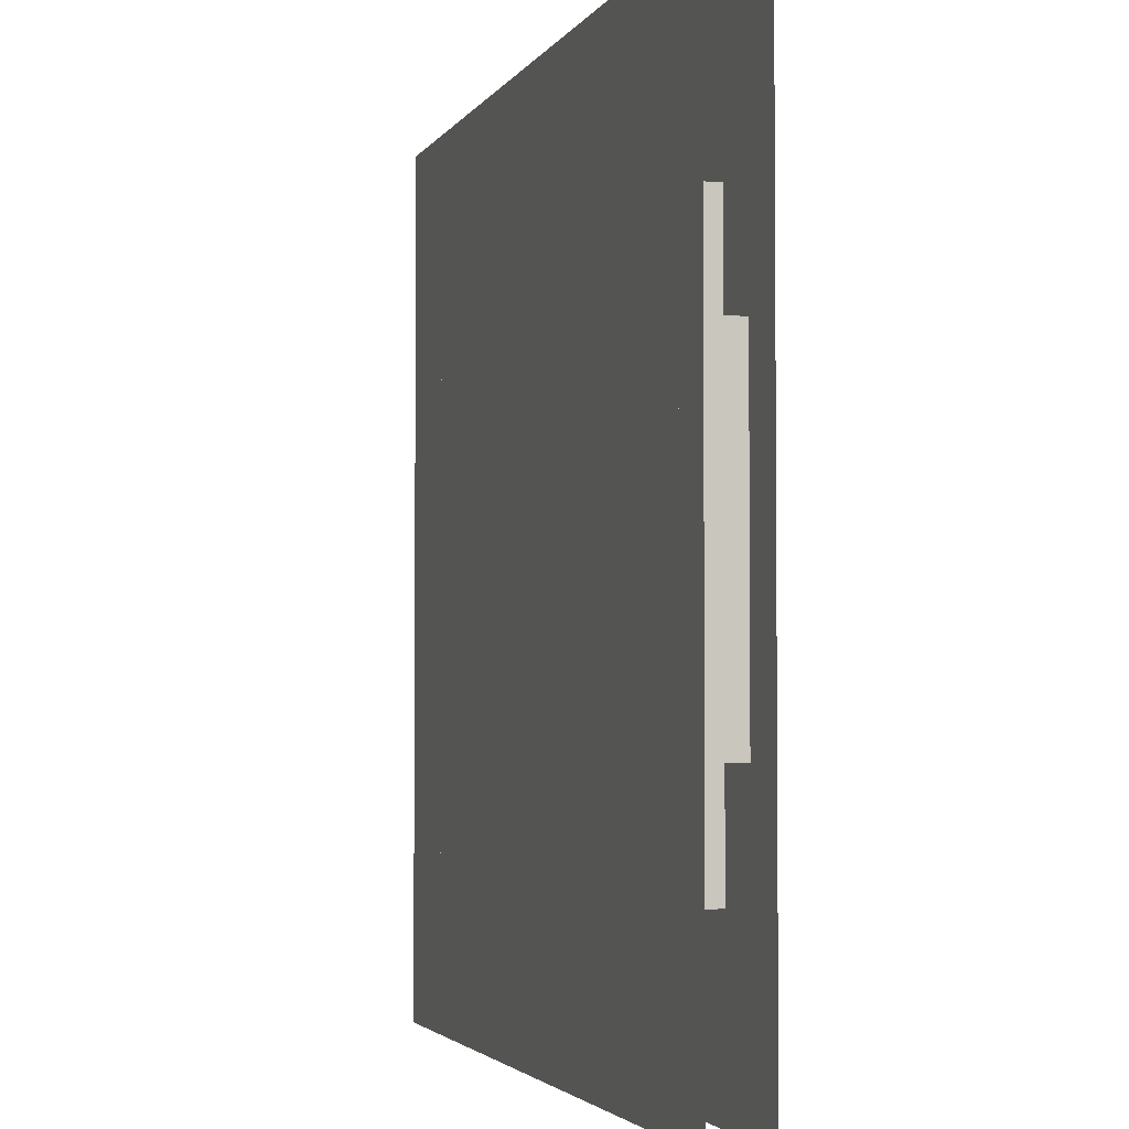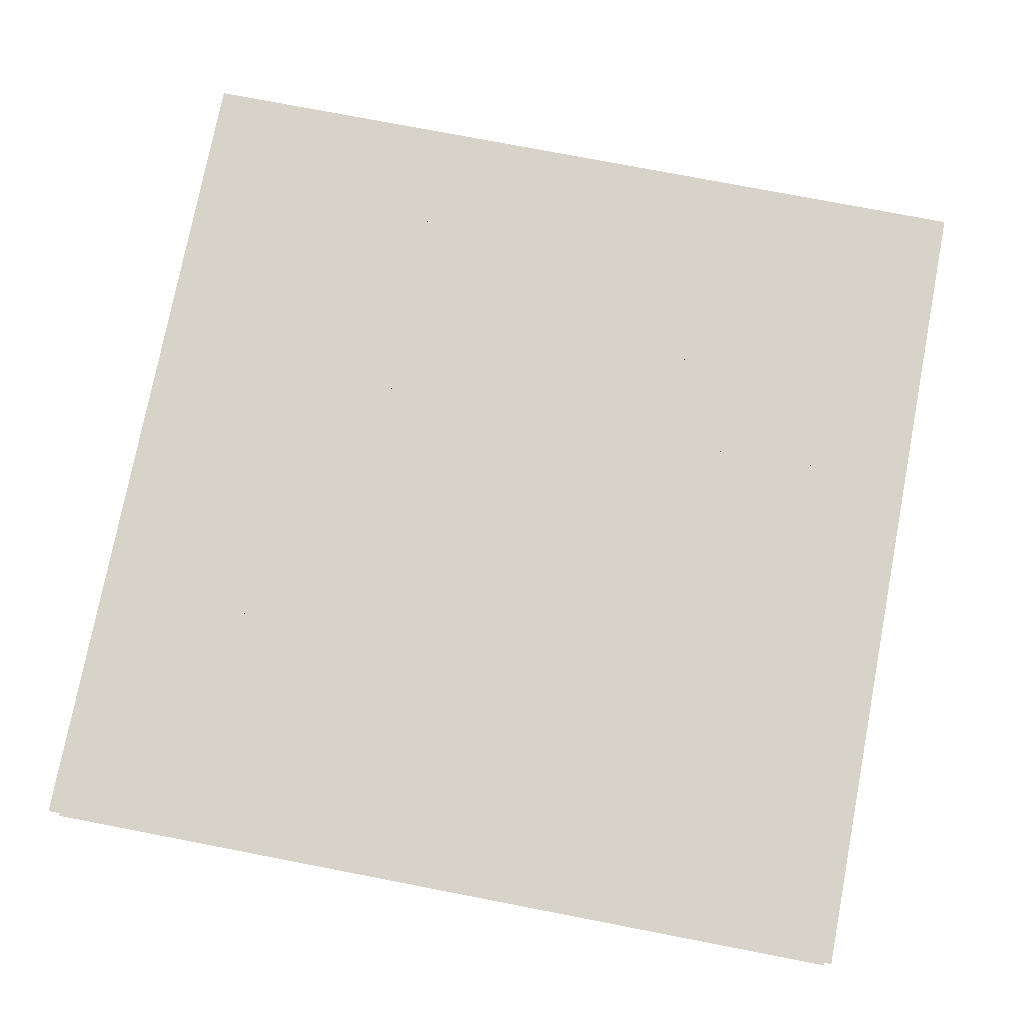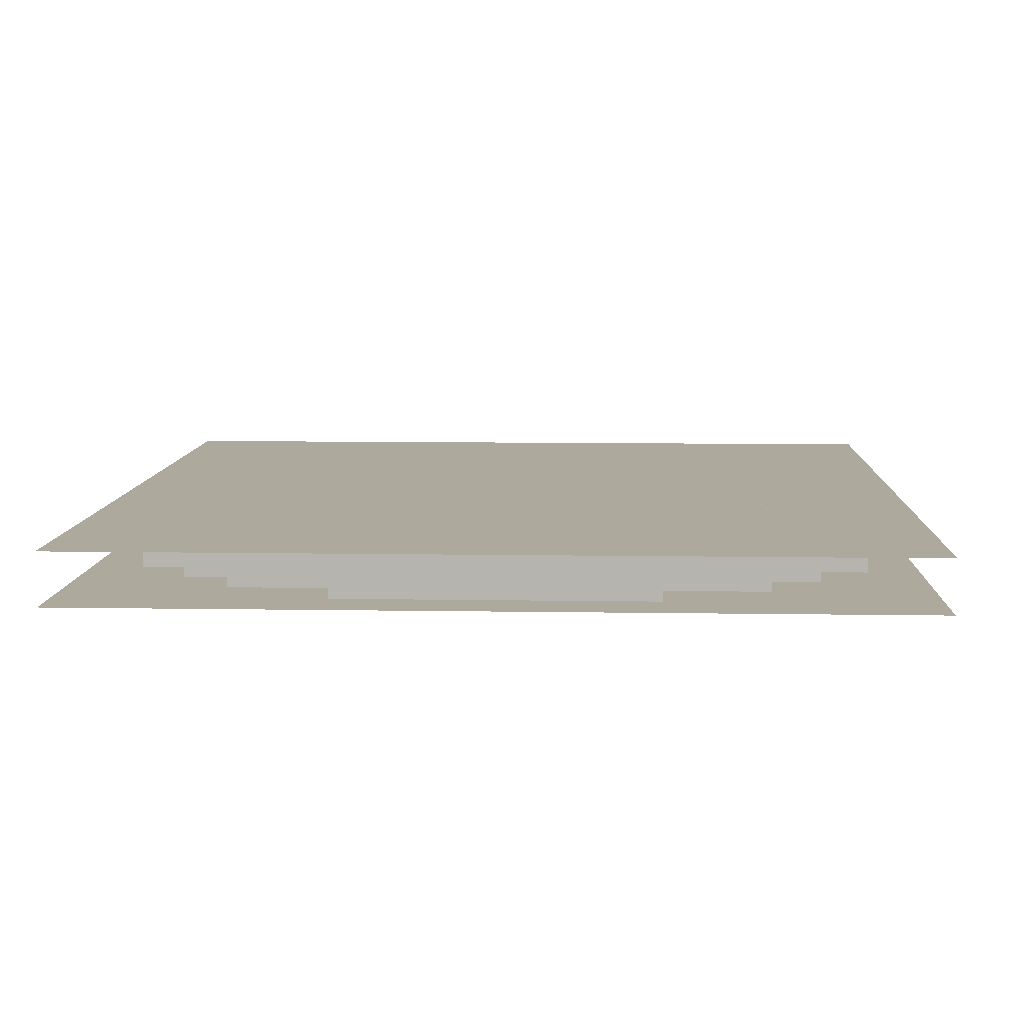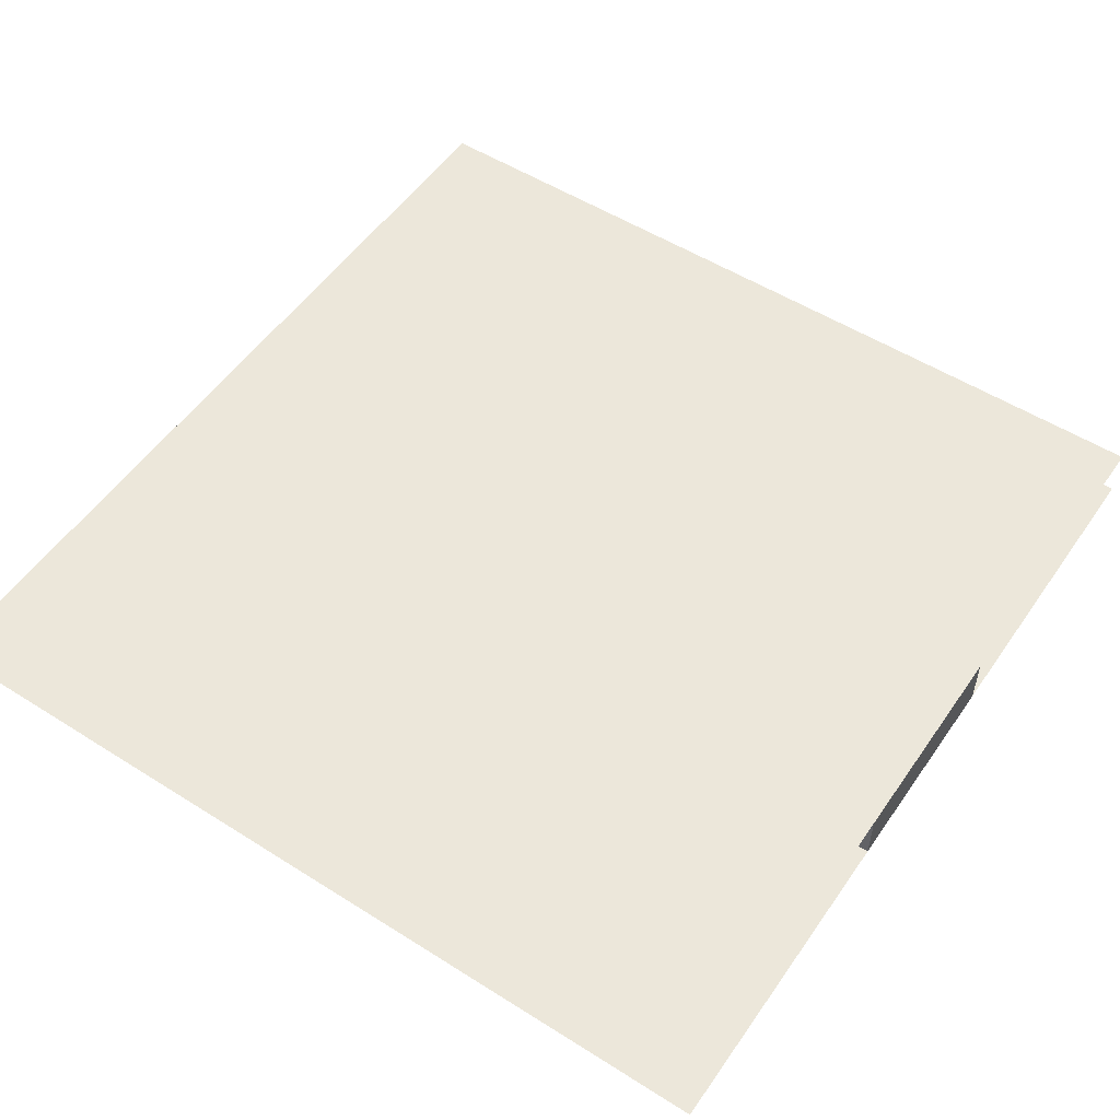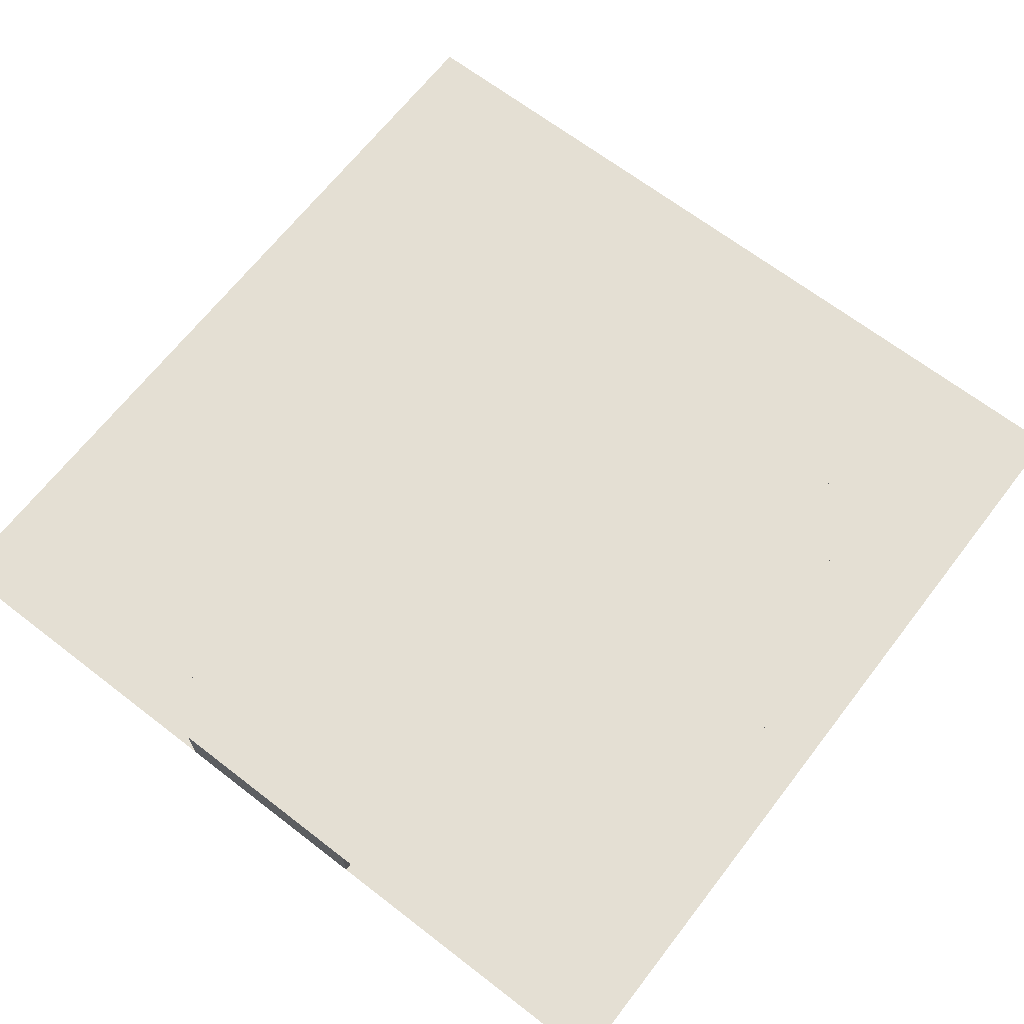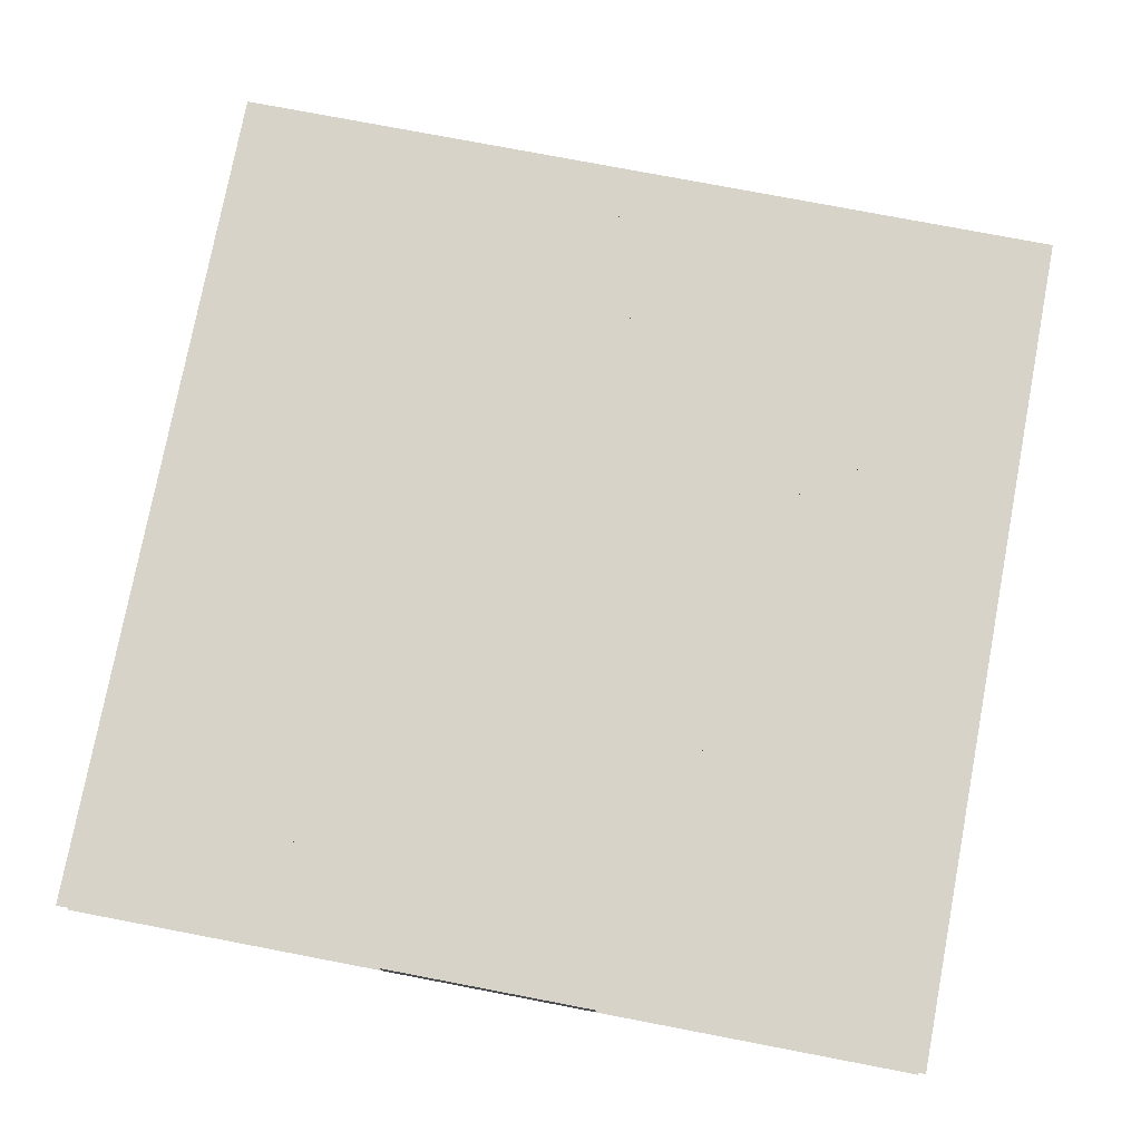
<metadata>
{"format":"obj","ext":"obj","renderer":"f3d","projection":"perspective","resolution":1024,"background":"white","views":[{"elev":-3.0,"azim":73.4,"up":"+Y"},{"elev":76.3,"azim":100.9,"up":"+Z"},{"elev":8.9,"azim":92.5,"up":"+Z"},{"elev":53.4,"azim":-56.0,"up":"+Z"},{"elev":66.8,"azim":37.7,"up":"+Z"},{"elev":77.2,"azim":10.8,"up":"+Z"}]}
</metadata>
<code>
v 1 1 0.4688
v 1 0 0.4688
v 0 0 0.4688
v 0 1 0.4688
v 0 1 0.5312
v 0 0 0.5312
v 1 0 0.5312
v 1 1 0.5312
v 0.375 1 0.4688
v 0.375 1 0.5312
v 0.625 1 0.5312
v 0.625 1 0.4688
v 0.375 0 0.4688
v 0.375 0 0.5312
v 0.625 0 0.5312
v 0.625 0 0.4688
v 0.25 0.9375 0.4688
v 0.25 0.9375 0.5312
v 0.75 0.9375 0.5312
v 0.75 0.9375 0.4688
v 0.25 0.0625 0.4688
v 0.25 0.0625 0.5312
v 0.75 0.0625 0.5312
v 0.75 0.0625 0.4688
v 0.1875 0.875 0.4688
v 0.1875 0.875 0.5312
v 0.8125 0.875 0.5312
v 0.8125 0.875 0.4688
v 0.1875 0.125 0.4688
v 0.1875 0.125 0.5312
v 0.8125 0.125 0.5312
v 0.8125 0.125 0.4688
v 0.125 0.8125 0.4688
v 0.125 0.8125 0.5312
v 0.875 0.8125 0.5312
v 0.875 0.8125 0.4688
v 0.125 0.1875 0.4688
v 0.125 0.1875 0.5312
v 0.875 0.1875 0.5312
v 0.875 0.1875 0.4688
v 0.0625 0.6875 0.4688
v 0.0625 0.6875 0.5312
v 0.9375 0.6875 0.5312
v 0.9375 0.6875 0.4688
v 0.0625 0.3125 0.4688
v 0.0625 0.3125 0.5312
v 0.9375 0.3125 0.5312
v 0.9375 0.3125 0.4688
f 1 2 3 4
f 5 6 7 8
f 9 10 11 12
f 9 13 14 10
f 11 15 16 12
f 17 18 19 20
f 17 21 22 18
f 19 23 24 20
f 25 26 27 28
f 25 29 30 26
f 27 31 32 28
f 33 34 35 36
f 33 37 38 34
f 35 39 40 36
f 41 42 43 44
f 41 45 46 42
f 43 47 48 44
f 46 45 48 47
f 38 37 40 39
f 30 29 32 31
f 22 21 24 23
f 14 13 16 15

</code>
